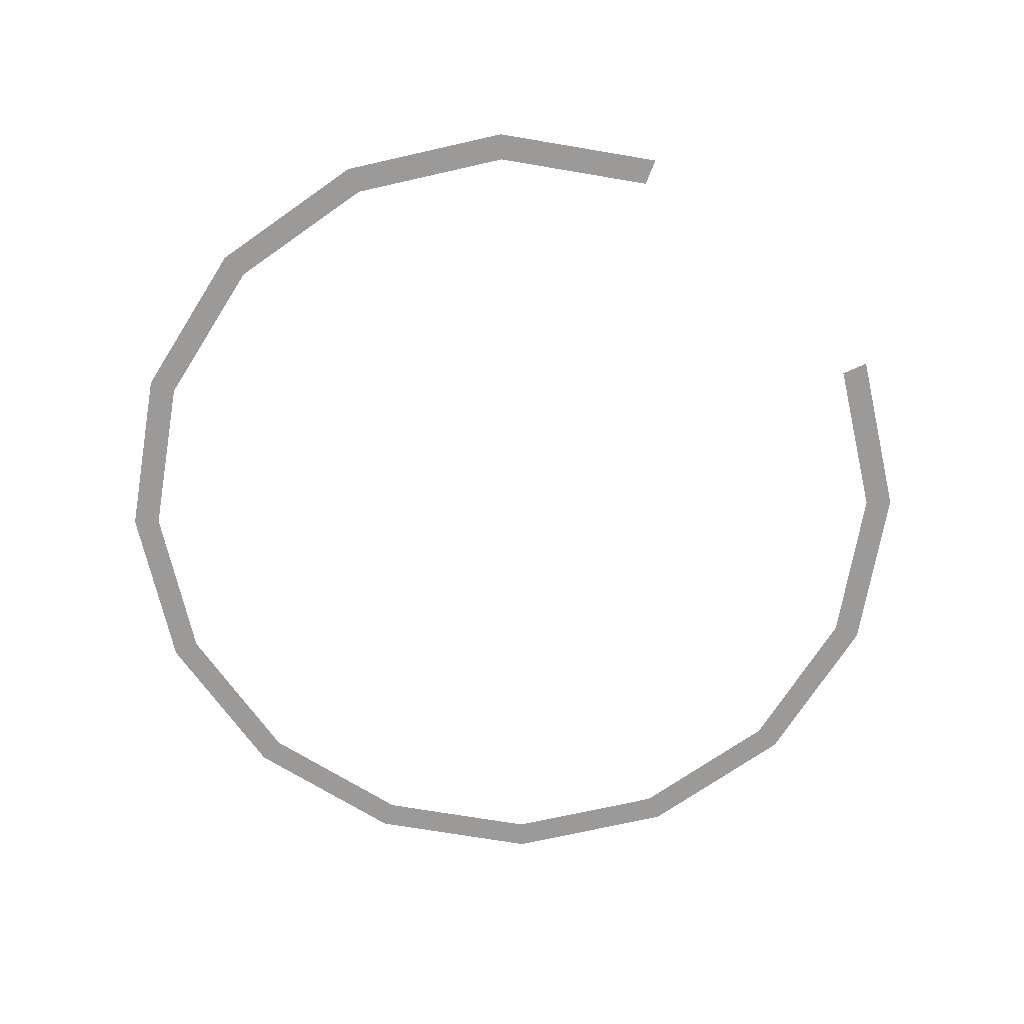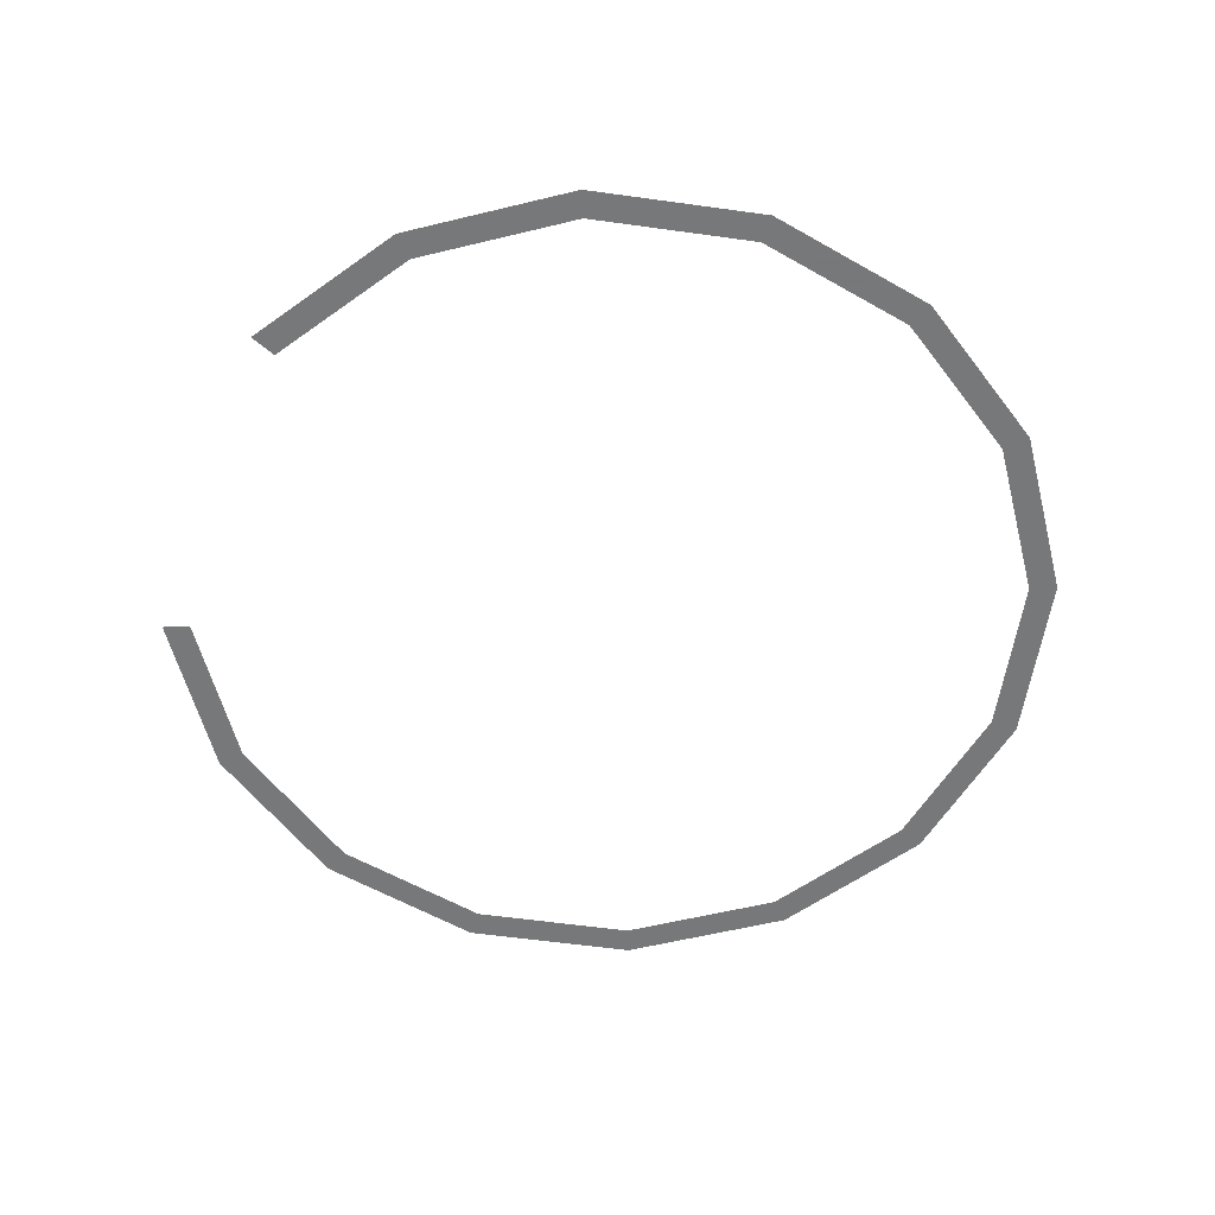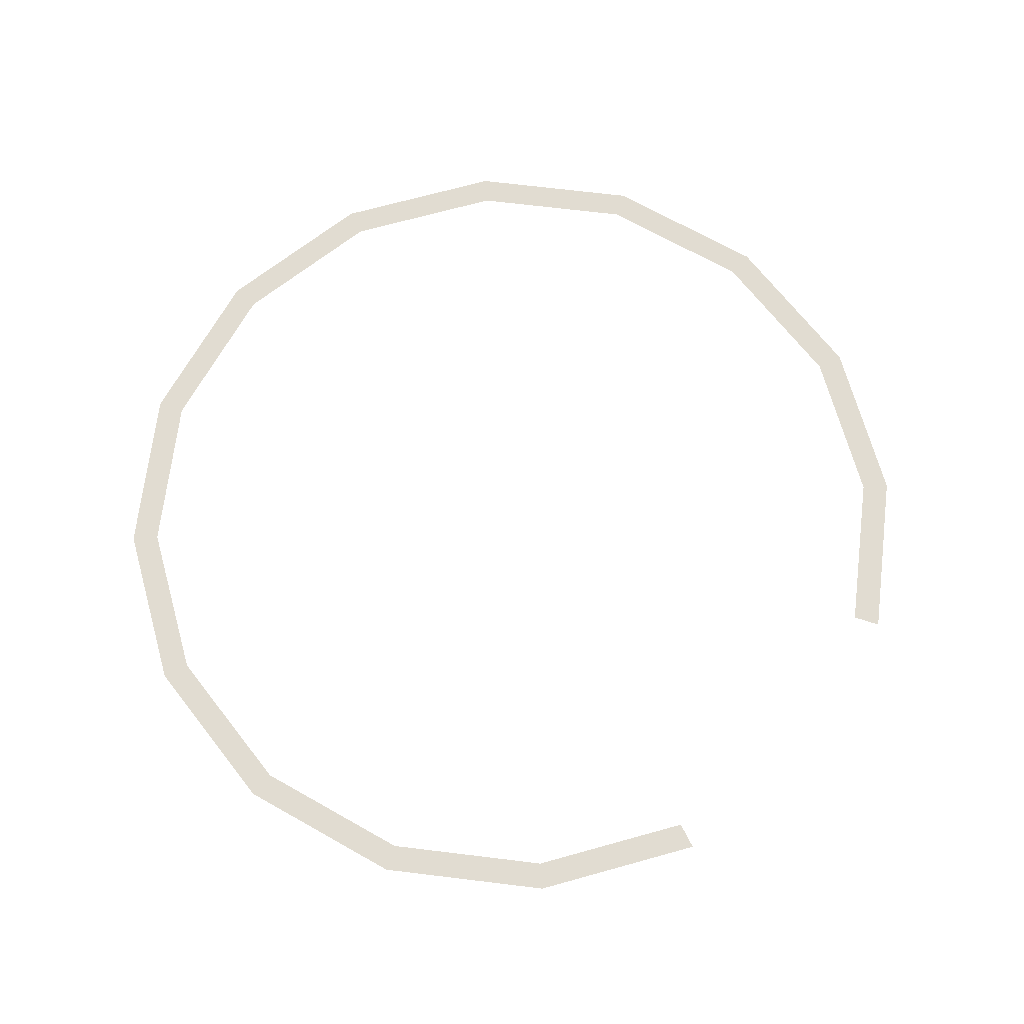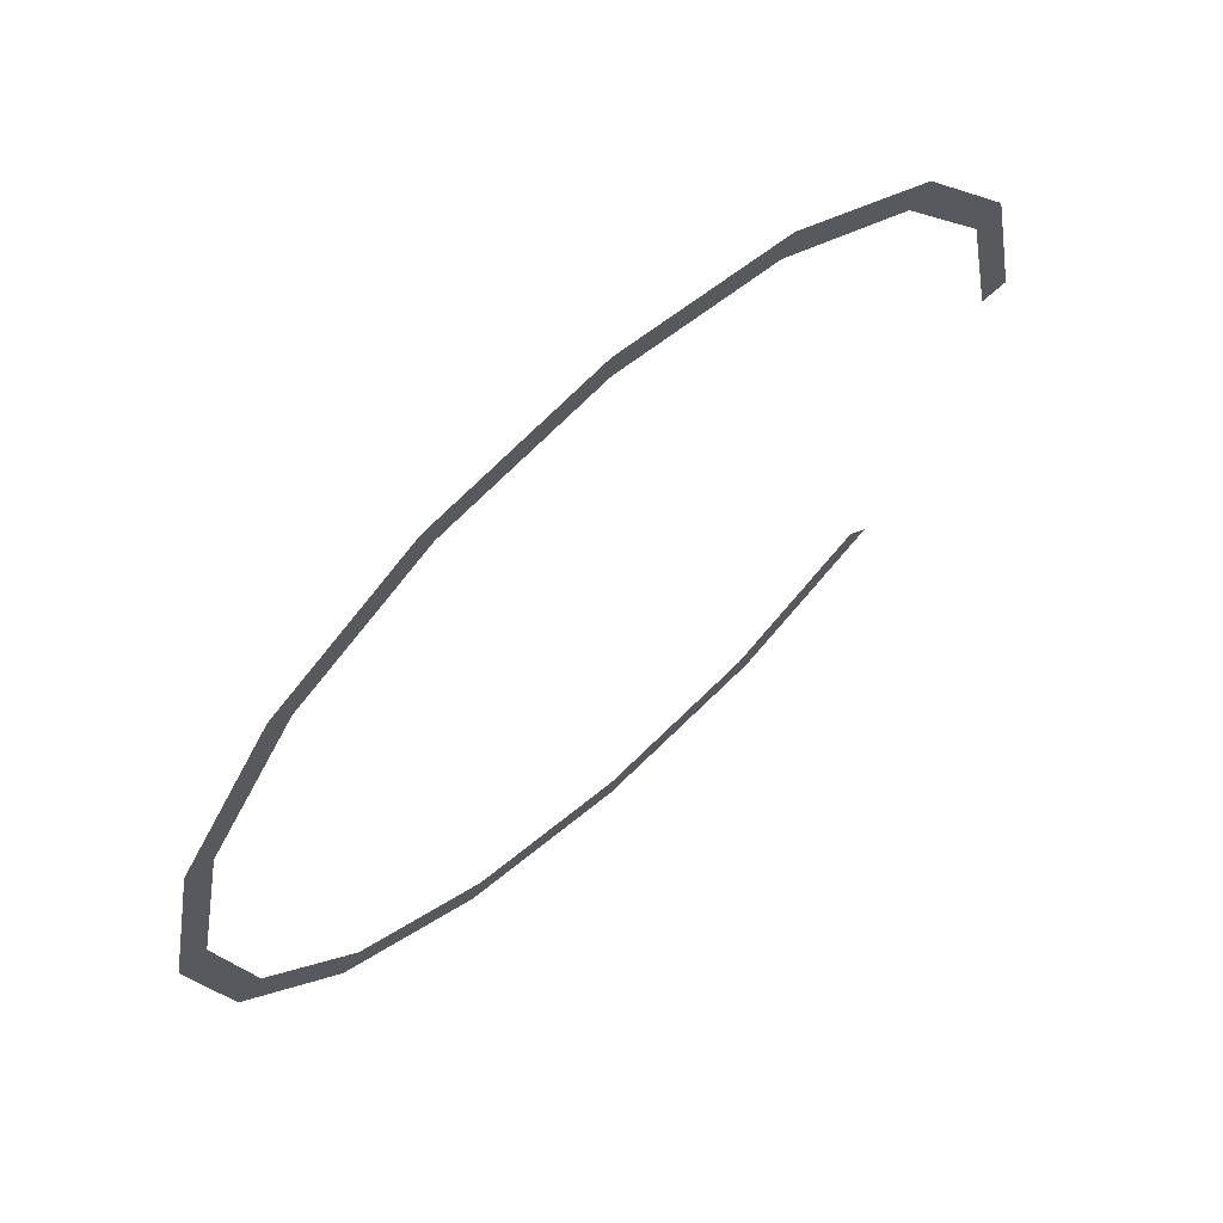
<metadata>
{"format":"obj","ext":"obj","renderer":"f3d","projection":"perspective","resolution":1024,"background":"white","views":[{"elev":-69.4,"azim":69.1,"up":"+Y"},{"elev":-57.3,"azim":-177.0,"up":"+Y"},{"elev":69.3,"azim":63.2,"up":"+Y"},{"elev":67.7,"azim":-42.1,"up":"+Z"}]}
</metadata>
<code>
v 0.8 0 0
v 0.7391 0 0.3062
v 0.6929 0 0.287
v 0.75 0 0
v 0.7391 0 0.3062
v 0.5657 0 0.5657
v 0.5303 0 0.5303
v 0.6929 0 0.287
v 0.5657 0 0.5657
v 0.3062 0 0.7391
v 0.287 0 0.6929
v 0.5303 0 0.5303
v 0.3062 0 0.7391
v 0 0 0.8
v 0 0 0.75
v 0.287 0 0.6929
v 0 0 0.8
v -0.3062 0 0.7391
v -0.287 0 0.6929
v 0 0 0.75
v -0.3062 0 0.7391
v -0.5657 0 0.5657
v -0.5303 0 0.5303
v -0.287 0 0.6929
v -0.5657 0 0.5657
v -0.7391 0 0.3062
v -0.6929 0 0.287
v -0.5303 0 0.5303
v -0.7391 0 0.3062
v -0.8 0 0
v -0.75 0 0
v -0.6929 0 0.287
v -0.8 0 0
v -0.7391 0 -0.3062
v -0.6929 0 -0.287
v -0.75 0 0
v -0.7391 0 -0.3062
v -0.5657 0 -0.5657
v -0.5303 0 -0.5303
v -0.6929 0 -0.287
v -0.5657 0 -0.5657
v -0.3062 0 -0.7391
v -0.287 0 -0.6929
v -0.5303 0 -0.5303
v -0.3062 0 -0.7391
v 0 0 -0.8
v 0 0 -0.75
v -0.287 0 -0.6929
v 0 0 -0.8
v 0.3062 0 -0.7391
v 0.287 0 -0.6929
v 0 0 -0.75
v 0.3062 0 -0.7391
v 0.5657 0 -0.5657
v 0.5303 0 -0.5303
v 0.287 0 -0.6929
g mesh3737
f 1 2 3
f 3 4 1
f 5 6 7
f 7 8 5
f 9 10 11
f 11 12 9
f 13 14 15
f 15 16 13
f 17 18 19
f 19 20 17
f 21 22 23
f 23 24 21
f 25 26 27
f 27 28 25
f 29 30 31
f 31 32 29
f 33 34 35
f 35 36 33
f 37 38 39
f 39 40 37
f 41 42 43
f 43 44 41
f 45 46 47
f 47 48 45
f 49 50 51
f 51 52 49
f 53 54 55
f 55 56 53

</code>
